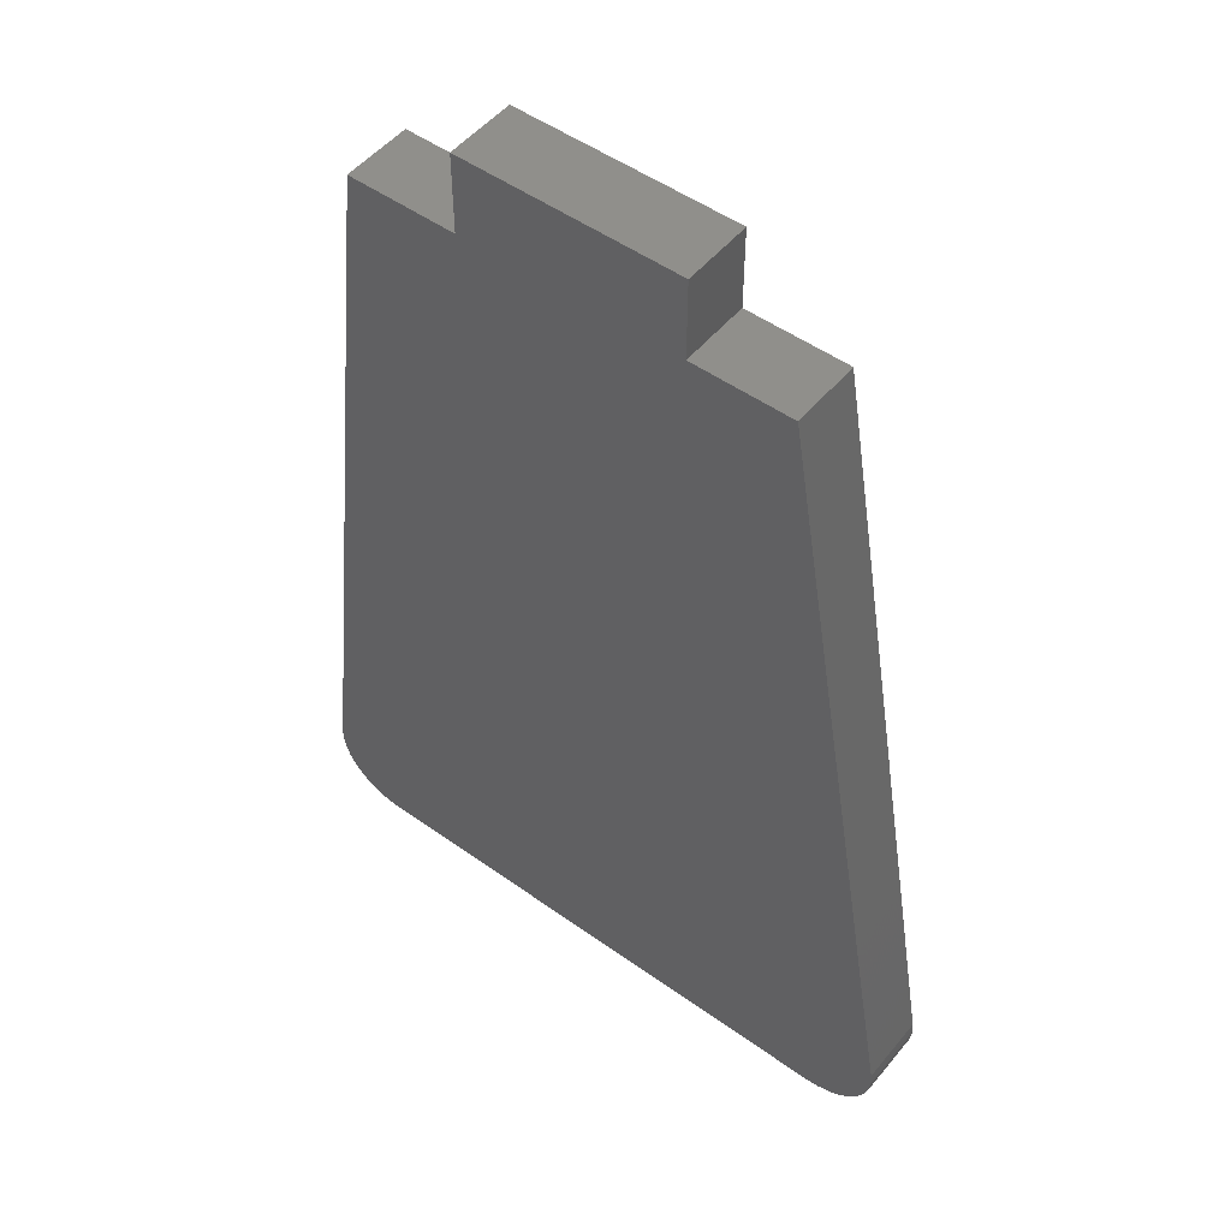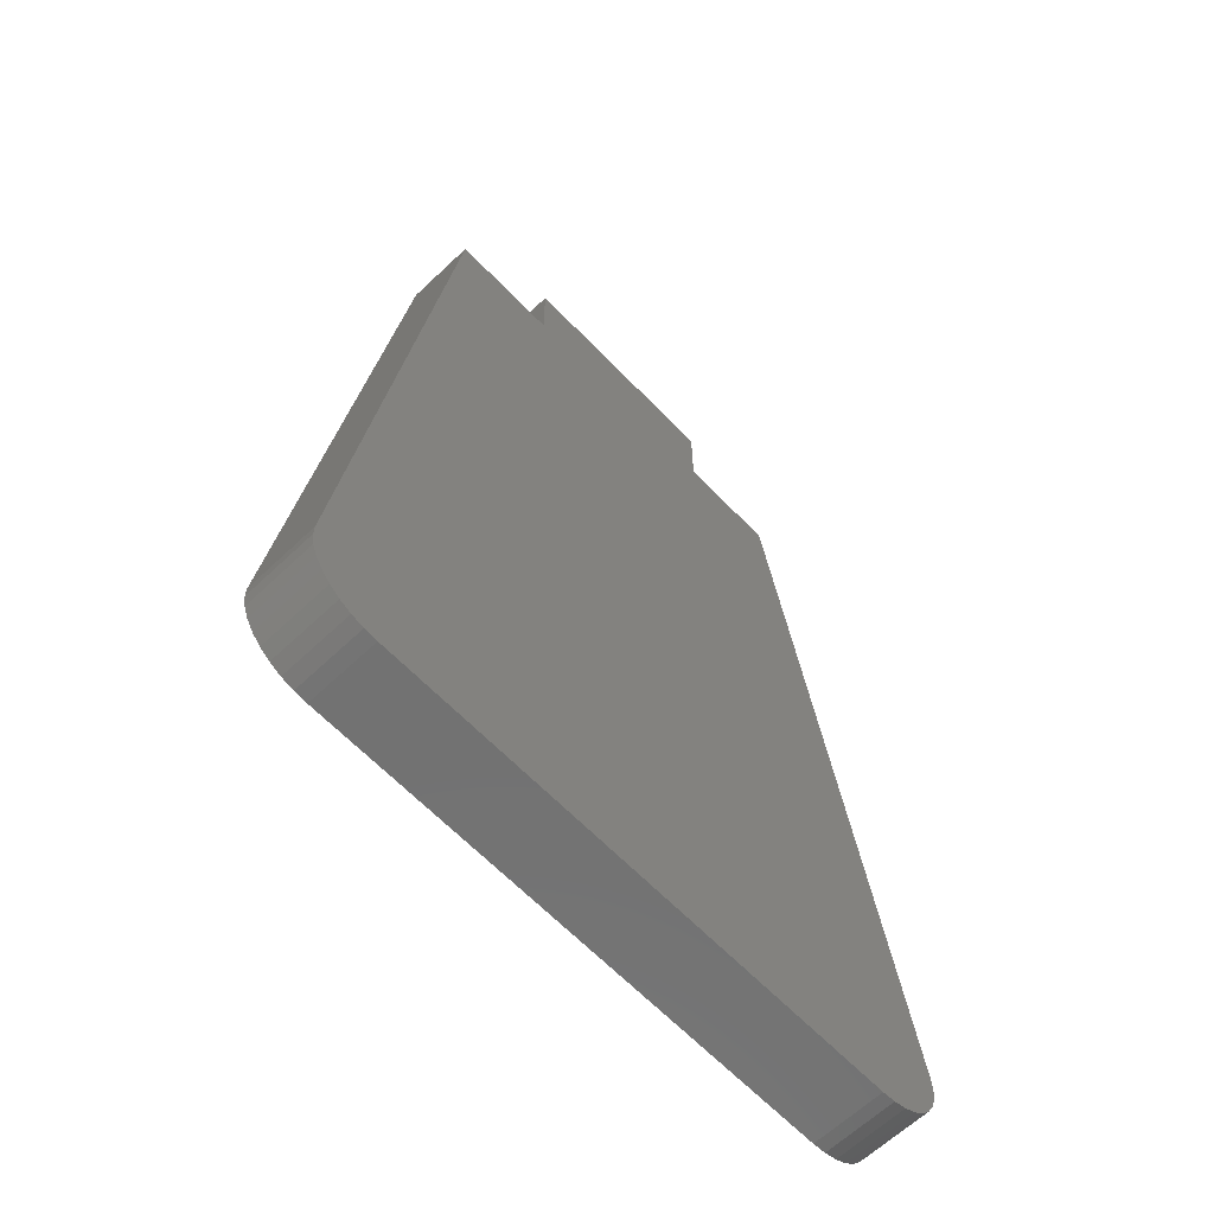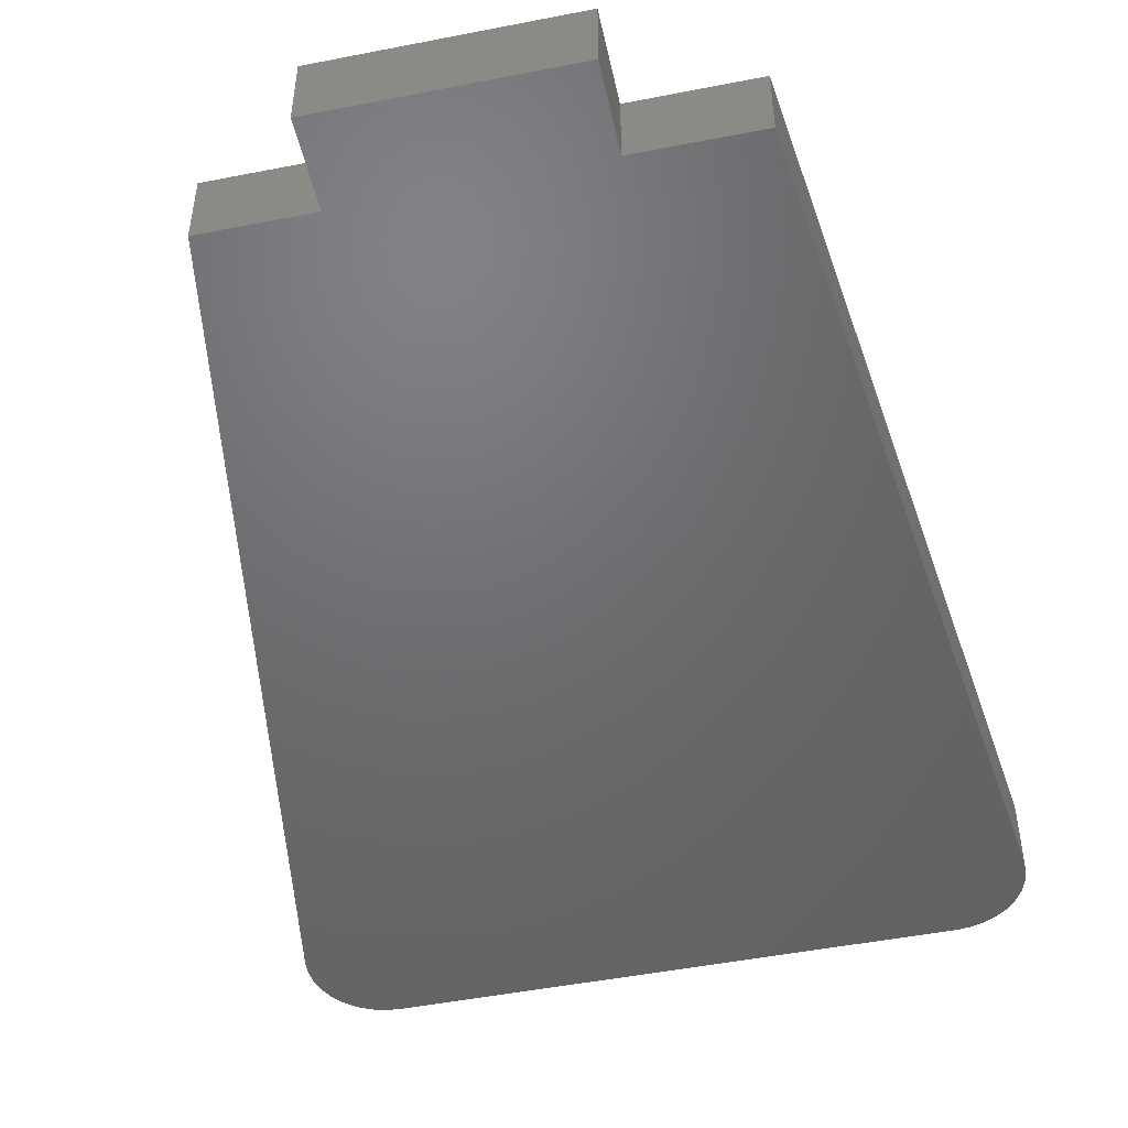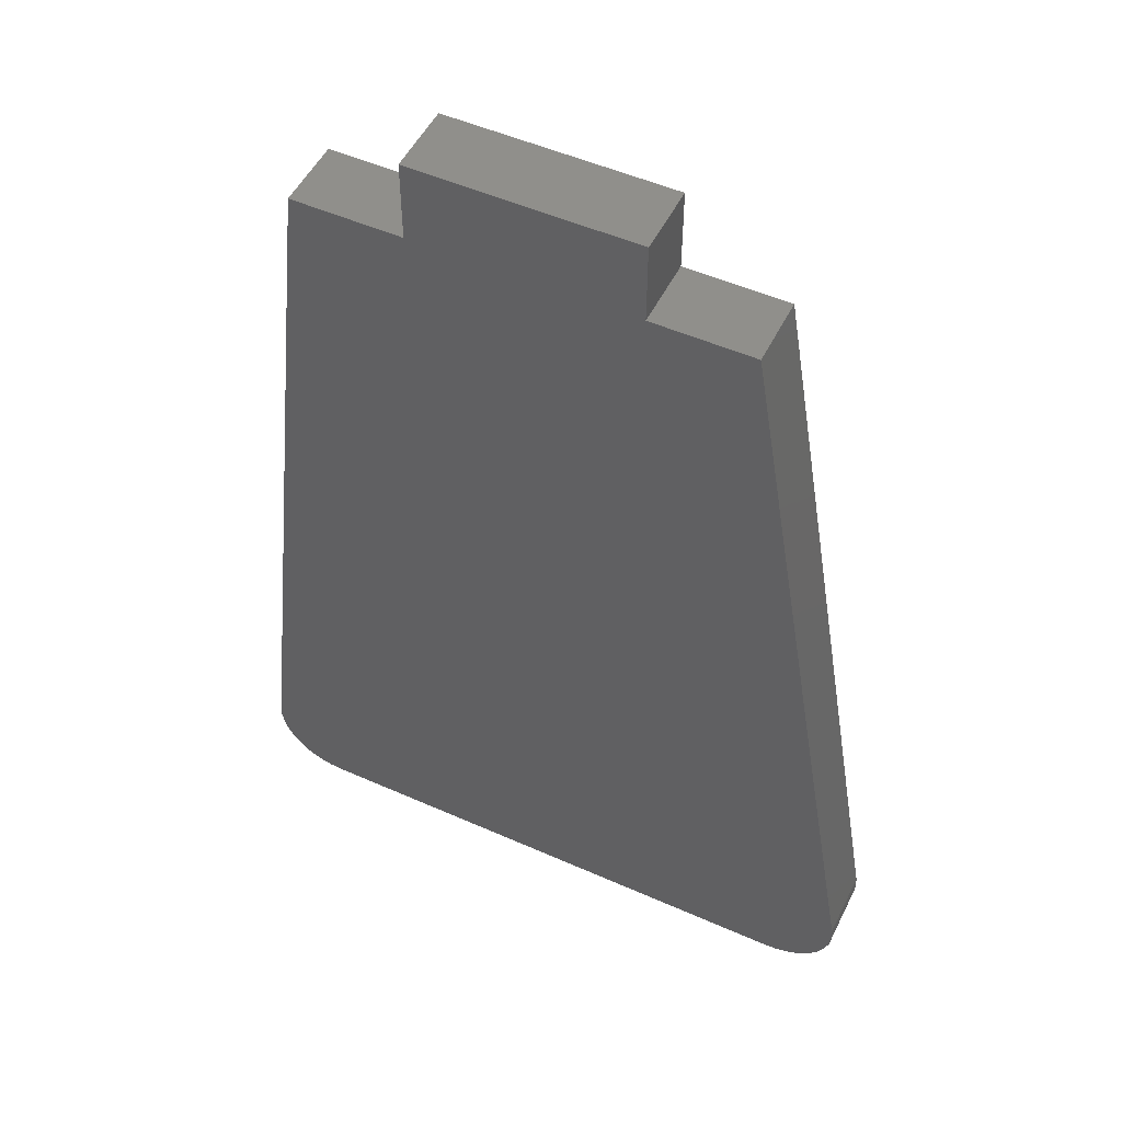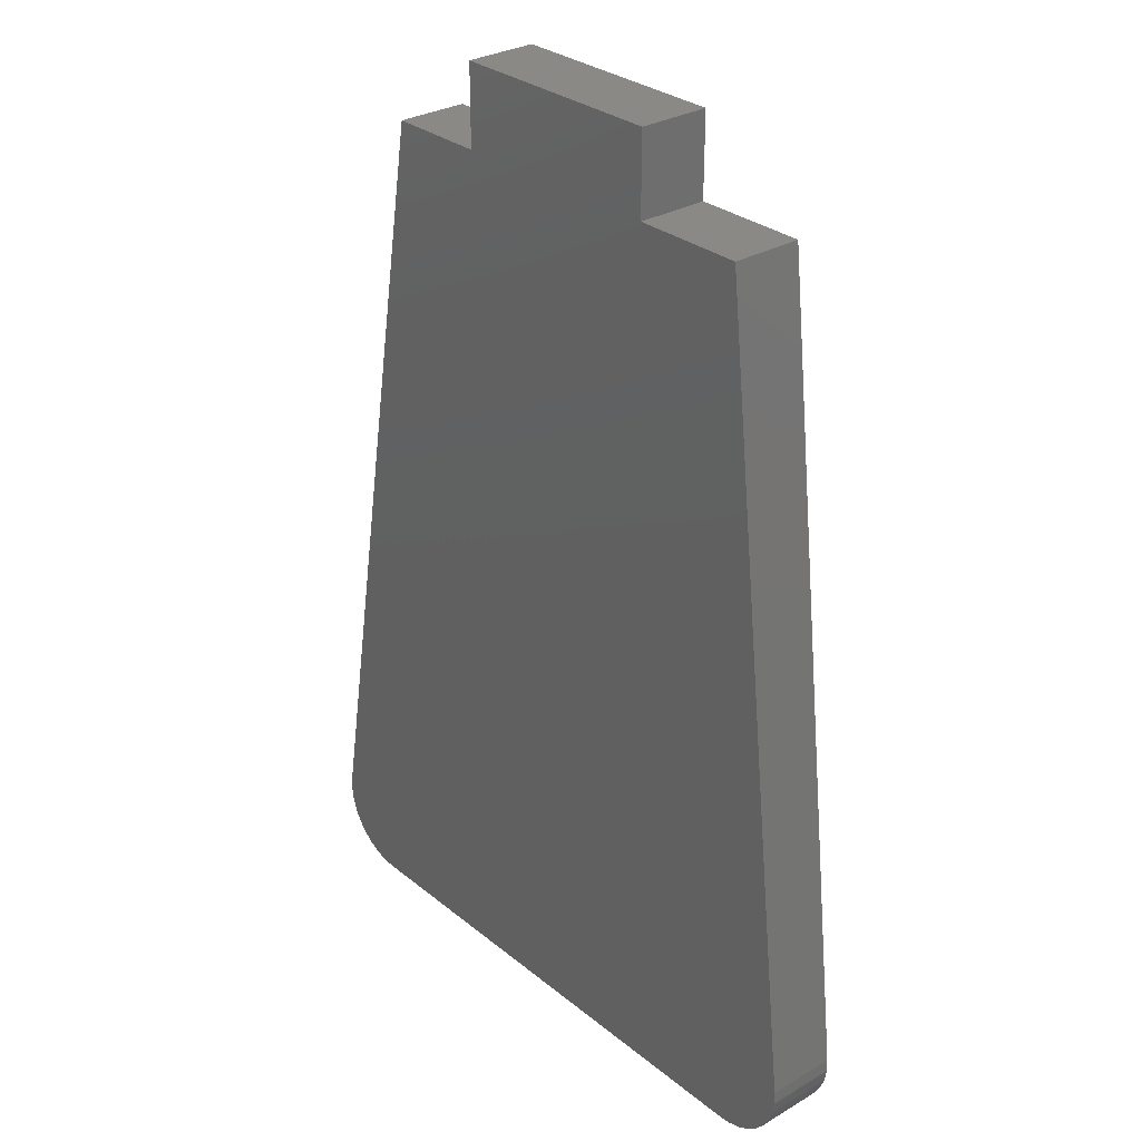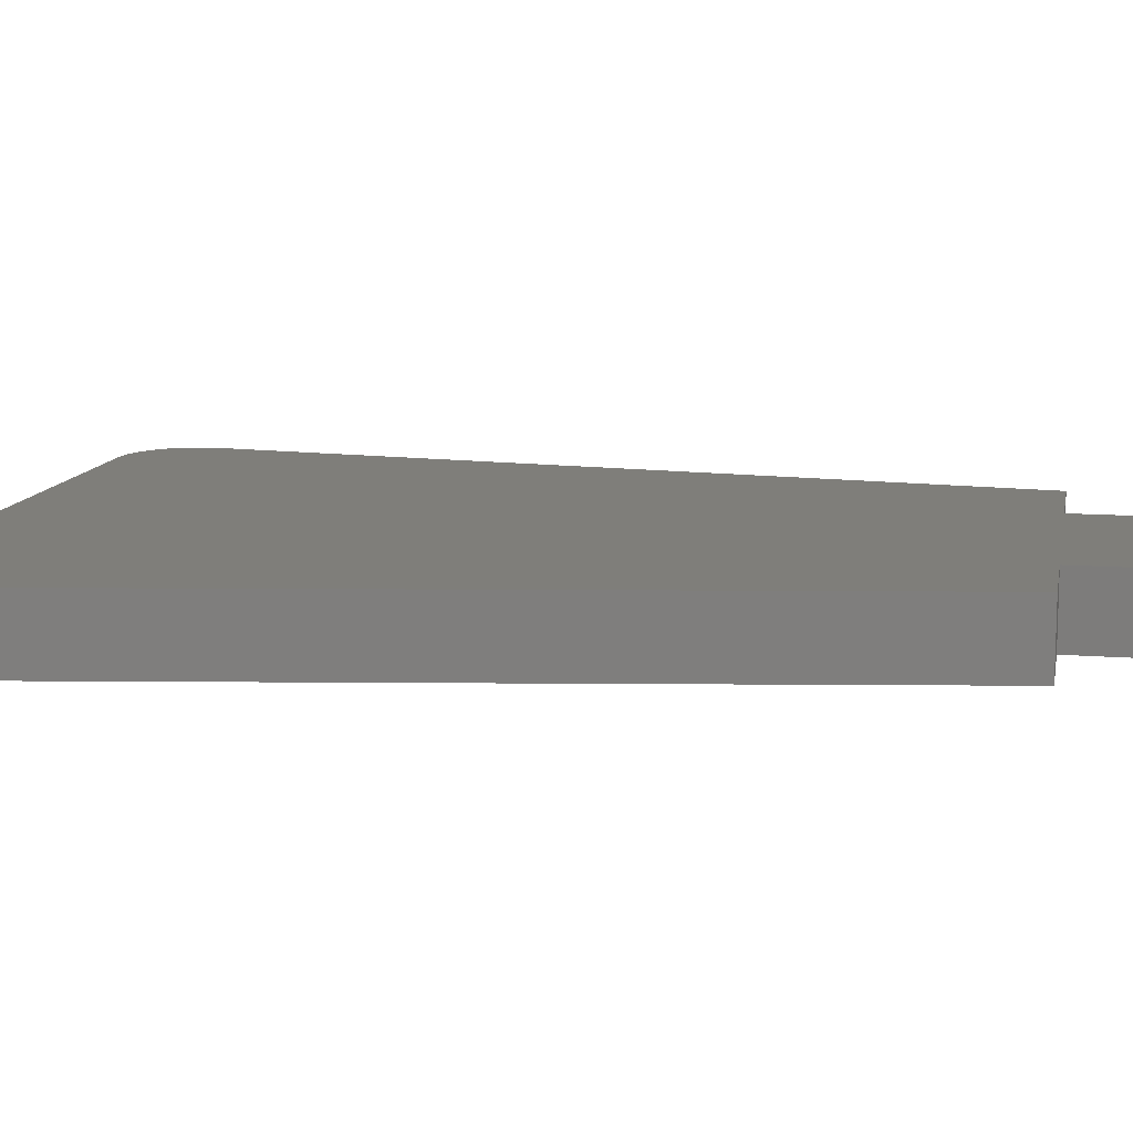
<metadata>
{"format":"stl","ext":"stl","renderer":"f3d","projection":"perspective","resolution":1024,"background":"white","views":[{"elev":50.6,"azim":38.0,"up":"+Y"},{"elev":-63.4,"azim":-46.3,"up":"+Y"},{"elev":-48.9,"azim":-167.7,"up":"+Z"},{"elev":51.1,"azim":25.8,"up":"+Y"},{"elev":30.0,"azim":-130.6,"up":"+Y"},{"elev":11.4,"azim":100.9,"up":"+Z"}]}
</metadata>
<code>
# stl→obj: 52 verts, 100 faces
v 0.06133 0 0.05469
v 0.4824 0.001021 0.05469
v 0.05115 0.0009559 0.05469
v 0.4719 0 0.05469
v 0.008485 0.04063 0.05469
v 0.01203 0.03103 0.05469
v 0.5221 0.0329 0.05469
v 0.517 0.02366 0.05469
v 0.01729 0.02227 0.05469
v 0.0241 0.01464 0.05469
v 0.5101 0.01558 0.05469
v 0.0322 0.008404 0.05469
v 0.5019 0.008959 0.05469
v 0.04133 0.00379 0.05469
v 0.4926 0.004045 0.05469
v 0.5258 0.06398 0.05469
v 0.4184 0.6868 0.05469
v 0.3395 0.6868 0.05469
v 0.1658 0.6868 0.05469
v 0.07895 0.6868 0.05469
v 0.007004 0.06093 0.05469
v 0.006791 0.05071 0.05469
v 0.5266 0.05344 0.05469
v 0.1658 0.75 0.05469
v 0.3395 0.75 0.05469
v 0.5253 0.04295 0.05469
v 0.05115 0.0009559 0
v 0.4824 0.001021 0
v 0.06133 0 0
v 0.4719 0 0
v 0.5221 0.0329 0
v 0.01203 0.03103 0
v 0.008485 0.04063 0
v 0.517 0.02366 0
v 0.01729 0.02227 0
v 0.0241 0.01464 0
v 0.5101 0.01558 0
v 0.0322 0.008404 0
v 0.5019 0.008959 0
v 0.04133 0.00379 0
v 0.4926 0.004045 0
v 0.5258 0.06398 0
v 0.5266 0.05344 0
v 0.006791 0.05071 0
v 0.007004 0.06093 0
v 0.07895 0.6868 0
v 0.1658 0.6868 0
v 0.3395 0.6868 0
v 0.4184 0.6868 0
v 0.1658 0.75 0
v 0.3395 0.75 0
v 0.5253 0.04295 0
f 1 2 3
f 1 4 2
f 5 6 7
f 8 7 6
f 6 9 8
f 8 9 10
f 8 10 11
f 11 10 12
f 11 12 13
f 13 12 14
f 13 14 15
f 15 14 3
f 15 3 2
f 16 17 18
f 16 18 19
f 16 19 20
f 16 20 21
f 16 21 22
f 16 22 23
f 19 18 24
f 24 18 25
f 23 22 26
f 26 22 5
f 26 5 7
f 27 28 29
f 28 30 29
f 31 32 33
f 32 31 34
f 34 35 32
f 36 35 34
f 37 36 34
f 38 36 37
f 39 38 37
f 40 38 39
f 41 40 39
f 27 40 41
f 28 27 41
f 42 43 44
f 42 44 45
f 42 45 46
f 42 46 47
f 42 47 48
f 42 48 49
f 47 50 48
f 48 50 51
f 31 33 52
f 52 33 44
f 52 44 43
f 1 29 4
f 4 29 30
f 20 46 21
f 21 46 45
f 29 1 27
f 27 1 3
f 27 3 40
f 40 3 14
f 40 14 38
f 38 14 12
f 38 12 36
f 36 12 10
f 36 10 35
f 35 10 9
f 35 9 32
f 32 9 6
f 32 6 33
f 33 6 5
f 33 5 44
f 44 5 22
f 44 22 45
f 45 22 21
f 16 42 17
f 17 42 49
f 42 16 43
f 43 16 23
f 43 23 52
f 52 23 26
f 52 26 31
f 31 26 7
f 31 7 34
f 34 7 8
f 34 8 37
f 37 8 11
f 37 11 39
f 39 11 13
f 39 13 41
f 41 13 15
f 41 15 28
f 28 15 2
f 28 2 30
f 30 2 4
f 19 47 20
f 20 47 46
f 24 50 19
f 19 50 47
f 25 51 24
f 24 51 50
f 18 48 25
f 25 48 51
f 17 49 18
f 18 49 48

</code>
